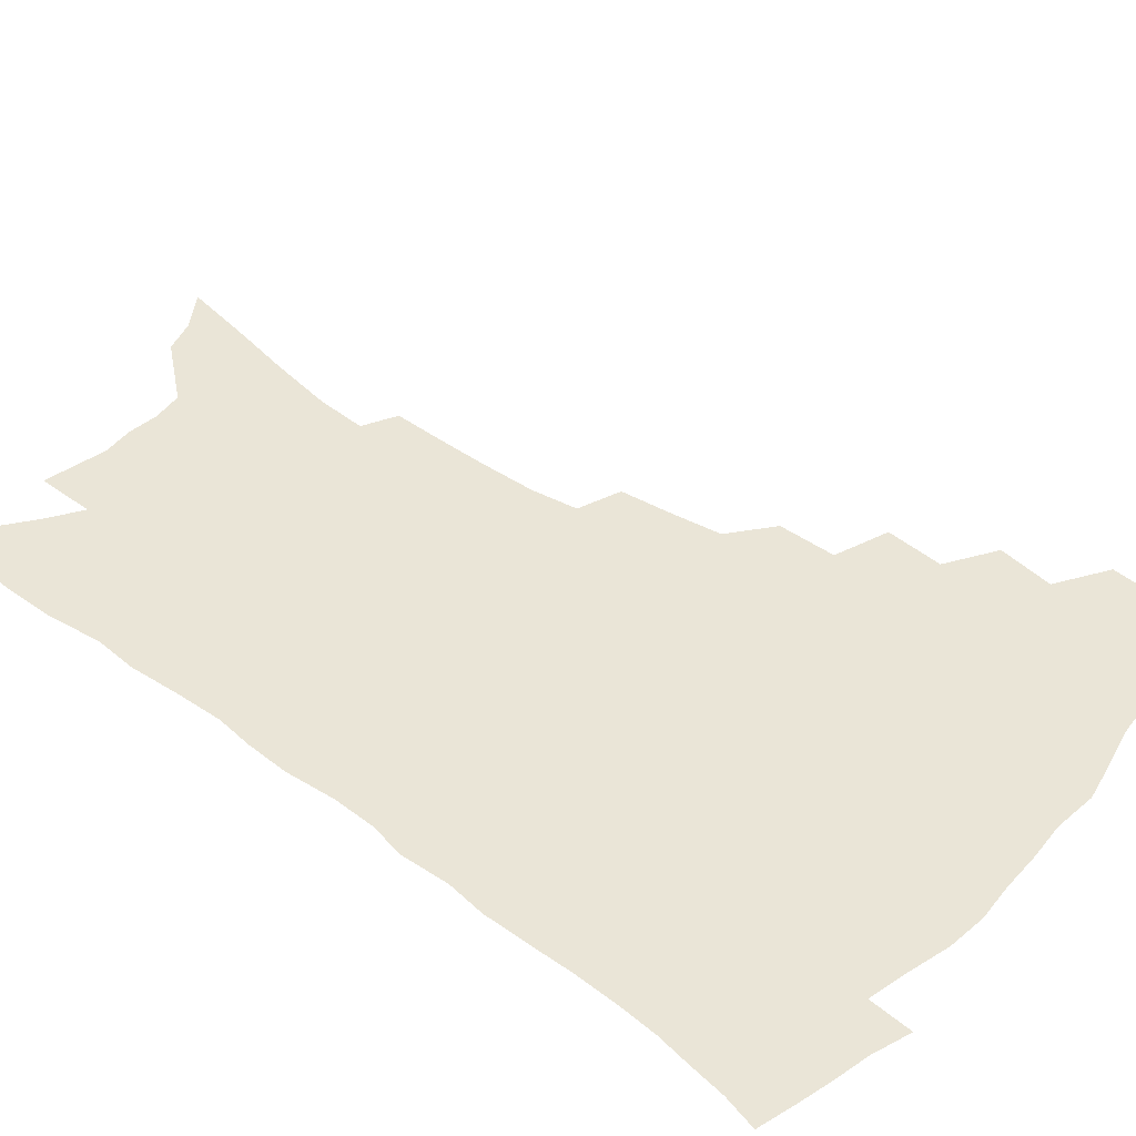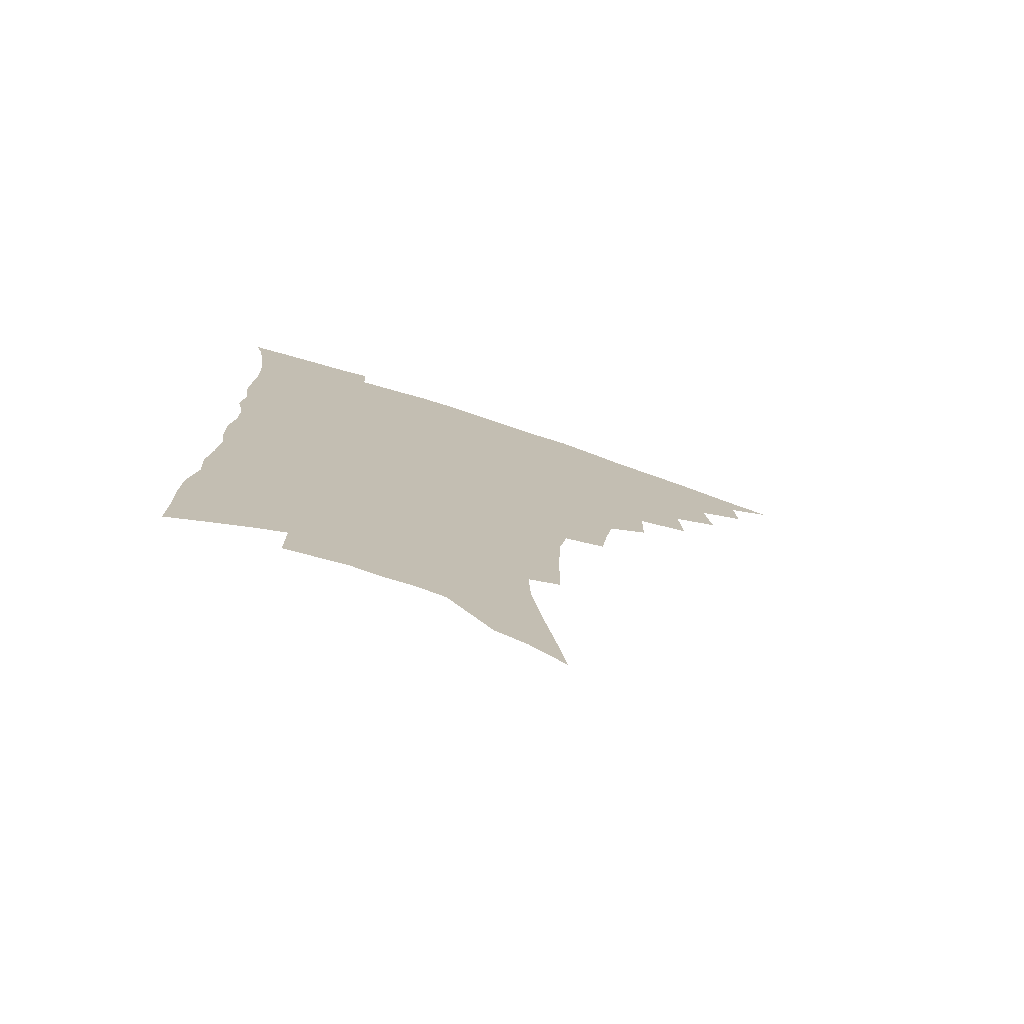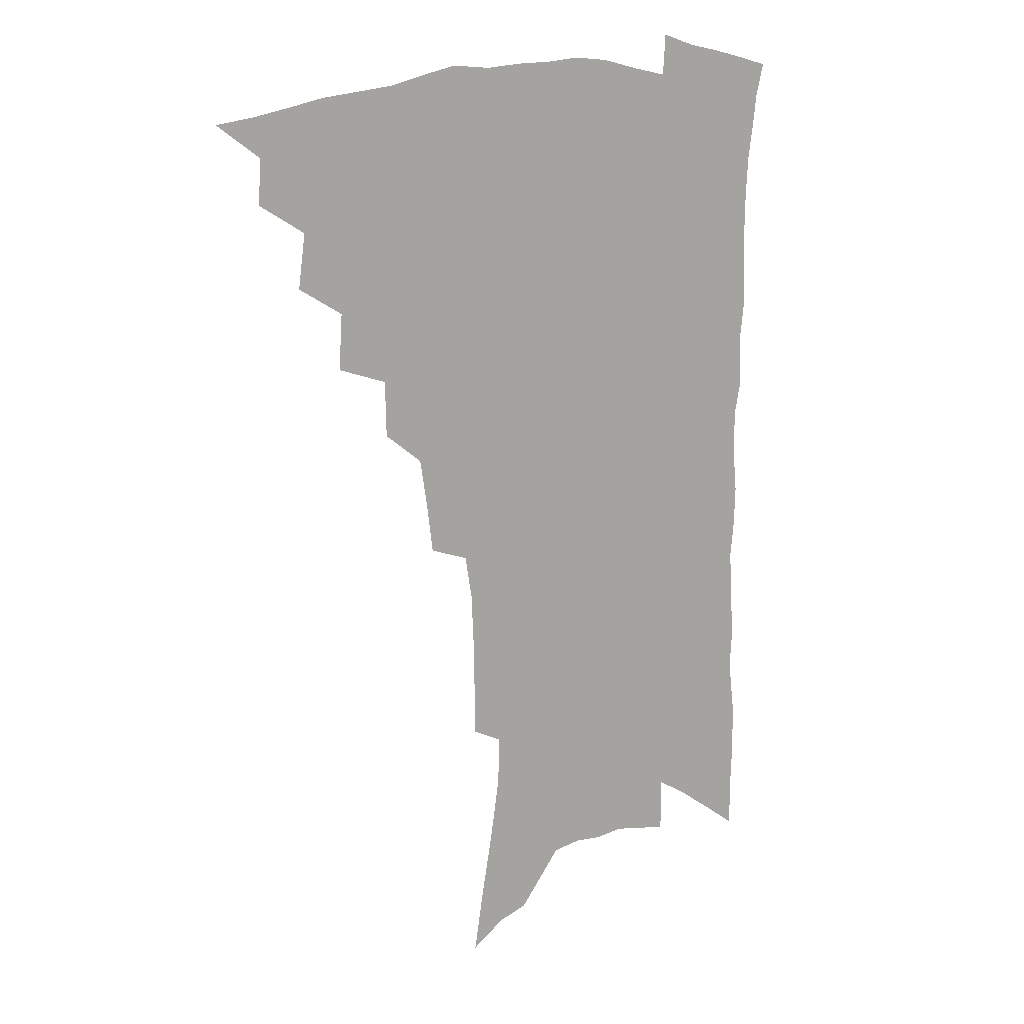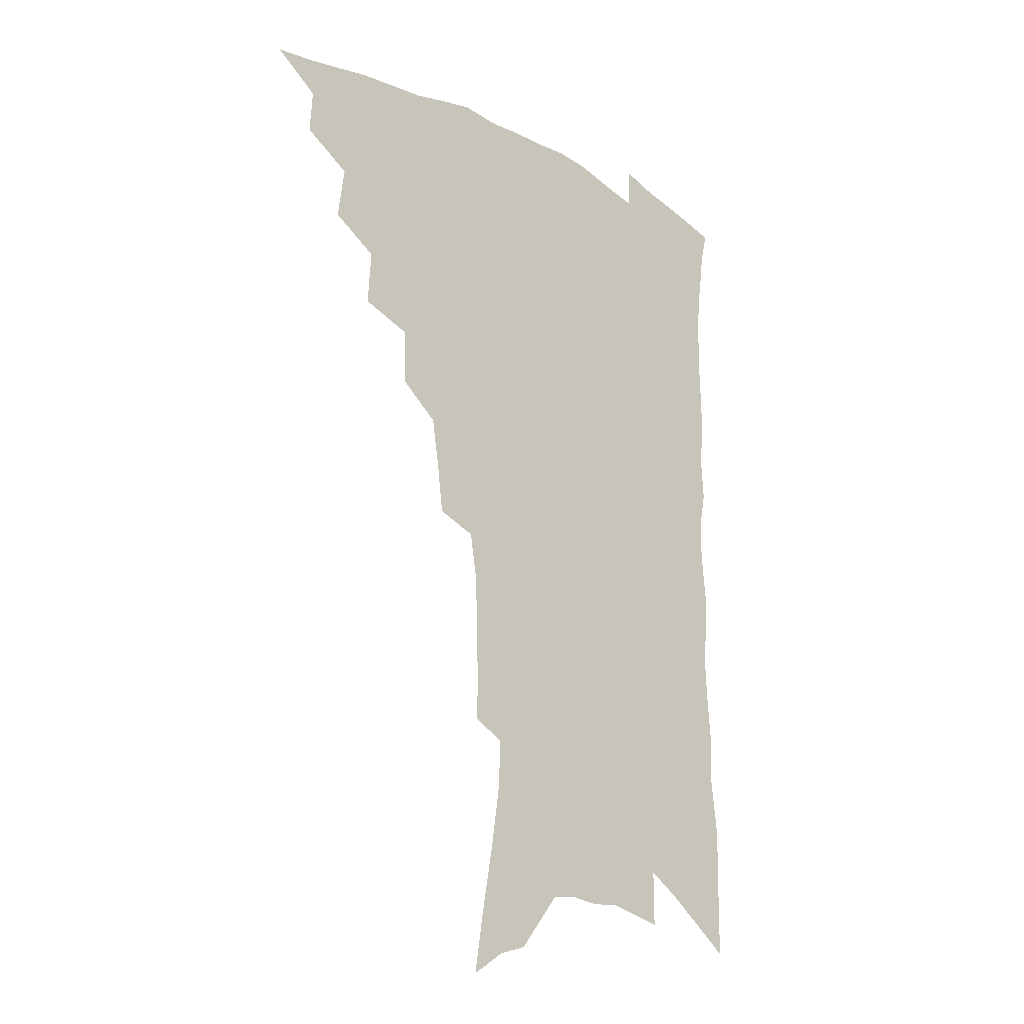
<metadata>
{"format":"obj","ext":"obj","renderer":"f3d","projection":"perspective","resolution":1024,"background":"white","views":[{"elev":44.3,"azim":130.6,"up":"+Z"},{"elev":-76.6,"azim":161.9,"up":"+Y"},{"elev":14.7,"azim":-35.0,"up":"+Y"},{"elev":-21.3,"azim":-44.4,"up":"+Y"}]}
</metadata>
<code>
v 455.1 483.1 0
v 471.6 453.3 0
v 472.6 470.5 0
v 470.6 485.3 0
v 487.5 421.1 0
v 490.3 441.9 0
v 489.3 457.7 0
v 487.8 472.7 0
v 485.1 488.1 0
v 504.2 388.7 0
v 505.6 410.1 0
v 506.5 429.2 0
v 506.3 445.5 0
v 505 460.5 0
v 502.4 475.4 0
v 499.5 491 0
v 524.8 360.3 0
v 524.3 381.8 0
v 523.9 401.1 0
v 524 419.3 0
v 523.5 435 0
v 521.5 448.6 0
v 519.4 462.8 0
v 517.3 477.3 0
v 514.5 492.7 0
v 545.6 310.6 0
v 543.1 330.1 0
v 540.1 348.2 0
v 541.1 373.2 0
v 540 390.5 0
v 538.6 406.2 0
v 537.5 420.9 0
v 536.9 436.2 0
v 535.8 450.7 0
v 534.1 464.8 0
v 531.7 479.4 0
v 529.2 494.4 0
v 565.6 229.3 0
v 565.5 248.1 0
v 565.2 267.7 0
v 564.2 288 0
v 561.4 304.9 0
v 558.6 323.1 0
v 556.9 342.8 0
v 555.7 361.8 0
v 554.2 377.7 0
v 554.1 395.9 0
v 553.4 410.9 0
v 552.8 425.6 0
v 551.6 439.1 0
v 551.1 452.9 0
v 548.3 467 0
v 546 481.6 0
v 543.4 497.9 0
v 565.3 131.4 0
v 569 154.6 0
v 573.6 180.3 0
v 577.3 204.6 0
v 578 223 0
v 578.2 242.6 0
v 577.7 261.4 0
v 576.9 280.7 0
v 575 297.4 0
v 572.5 313.2 0
v 570.9 332 0
v 569.4 349.4 0
v 568.8 368.1 0
v 567.5 383 0
v 566.8 398.2 0
v 566.8 414.1 0
v 566.2 427.9 0
v 565.7 441.6 0
v 564.2 454.8 0
v 562.2 468.9 0
v 560.3 483.4 0
v 557.5 500.9 0
v 578.9 140.5 0
v 584.3 169 0
v 588.7 196.1 0
v 590.2 216.8 0
v 590.2 234.8 0
v 589.2 250.9 0
v 588.6 269.6 0
v 587.9 289.4 0
v 586.4 306.6 0
v 584.2 320.8 0
v 582.6 337.6 0
v 582.1 356.2 0
v 581 371.3 0
v 580.6 387.8 0
v 580.2 402.5 0
v 579.8 416.4 0
v 579.5 430.3 0
v 578.8 442.9 0
v 577.9 455.9 0
v 576.3 469.7 0
v 574.6 484.5 0
v 573.4 499.6 0
v 590.6 144.2 0
v 597.7 179.6 0
v 600.3 203.8 0
v 601.4 224.9 0
v 601 241.7 0
v 600.5 259.9 0
v 599.7 277.8 0
v 598.3 293.6 0
v 596.9 309.9 0
v 595.9 328 0
v 594.8 344 0
v 593.8 359.1 0
v 593 374.1 0
v 592.5 387.9 0
v 592.4 403.1 0
v 592.3 417.6 0
v 591.9 430.4 0
v 591.7 443.7 0
v 591.2 456.7 0
v 590.3 470.2 0
v 589.2 484.3 0
v 587.5 500.7 0
v 607.8 165.6 0
v 610.5 190.2 0
v 611.5 210.6 0
v 611.5 226.9 0
v 611.1 244 0
v 610.5 259.4 0
v 610 282.4 0
v 609 298.8 0
v 607.8 314 0
v 606.7 329.6 0
v 605.9 345.5 0
v 605.3 361.1 0
v 604.9 376.5 0
v 605 391.8 0
v 604.6 404.6 0
v 604.8 419.1 0
v 604.6 431.4 0
v 604.5 444.1 0
v 604.6 457.1 0
v 604 470.5 0
v 602.9 485.3 0
v 601.7 501.1 0
v 619.2 167.2 0
v 621.2 191.5 0
v 621.8 212.2 0
v 622 231.8 0
v 621.3 245.6 0
v 620.9 263.5 0
v 620.2 284.2 0
v 619.4 299.1 0
v 618.5 317.3 0
v 617.7 332.7 0
v 617.1 347.3 0
v 616.7 362.2 0
v 616.5 378 0
v 616.5 392.5 0
v 616.5 405.3 0
v 616.7 418.8 0
v 617.3 432.2 0
v 617.5 444.6 0
v 617.7 457.1 0
v 617.8 470 0
v 617.2 484 0
v 615.5 502.2 0
v 630.6 166.1 0
v 632 192.3 0
v 632.3 216.5 0
v 632.3 232.1 0
v 631.8 250.7 0
v 631.1 265.1 0
v 630.5 283.5 0
v 629.9 299.6 0
v 629.1 316.6 0
v 628.4 333.2 0
v 628.3 345.6 0
v 627.9 363.9 0
v 627.8 378.2 0
v 628 391.6 0
v 628.2 405.7 0
v 628.7 418.9 0
v 629.2 431.8 0
v 630 444.5 0
v 630.7 456.8 0
v 631 469.6 0
v 630.6 484.7 0
v 629.8 501 0
v 642.3 167.2 0
v 642.9 192.7 0
v 643.1 211.7 0
v 642.7 231.7 0
v 642.3 248.2 0
v 641.3 269.9 0
v 640.9 284.4 0
v 640.4 300 0
v 639.8 315.8 0
v 639.1 333 0
v 639.2 346.8 0
v 639 362.7 0
v 639.1 377 0
v 639.4 390.8 0
v 639.7 405.3 0
v 640.4 418.4 0
v 641.1 431.5 0
v 642.1 443.7 0
v 643.2 456.1 0
v 644 469 0
v 645 482.3 0
v 645.3 497.2 0
v 654 164.8 0
v 654.1 188.6 0
v 653.9 209.8 0
v 653.3 229.4 0
v 652.9 247.2 0
v 652.4 264.8 0
v 651.4 283 0
v 651 298.5 0
v 650.6 314.2 0
v 650.3 330.1 0
v 651 342.8 0
v 650.1 360.9 0
v 650.5 375 0
v 651 388.8 0
v 651.8 402.1 0
v 652.1 416.8 0
v 653.1 429.5 0
v 654.4 441.7 0
v 655.6 455.5 0
v 656.9 467.6 0
v 658.6 480.2 0
v 659.7 494.2 0
v 660.7 510.2 0
v 665.7 162.5 0
v 665.7 183.9 0
v 665.6 203.6 0
v 664.7 224 0
v 664 243.1 0
v 663 262.6 0
v 662.3 279.6 0
v 661.7 296.2 0
v 661.7 311.3 0
v 661.9 326 0
v 661.9 341.5 0
v 661.8 357.1 0
v 662.4 371.1 0
v 663.1 384.9 0
v 663.2 400.5 0
v 664.1 413.9 0
v 664.8 428 0
v 666.3 440.4 0
v 667.5 453.8 0
v 669.3 465.9 0
v 671.3 478.3 0
v 673.3 490.8 0
v 674.7 505.7 0
v 678.6 175.8 0
v 677.6 197.4 0
v 676.4 218.6 0
v 675.7 237.1 0
v 675.2 254.9 0
v 674.2 273.2 0
v 673.5 290.3 0
v 673.5 305.8 0
v 673.7 321 0
v 673.8 336.4 0
v 674.1 351.3 0
v 674.5 366.5 0
v 674.7 381.9 0
v 674.9 397.4 0
v 676.2 410.7 0
v 677.3 424.4 0
v 678.5 437.6 0
v 679.4 451.9 0
v 681.6 463.9 0
v 683.6 476.2 0
v 685.7 488.4 0
v 687.8 503.1 0
v 692.2 165.9 0
v 690.8 188.2 0
v 689.9 208.3 0
v 689 227.5 0
v 688.5 245.4 0
v 686.9 264.9 0
v 687 280.8 0
v 685.9 298.6 0
v 686.8 313 0
v 686.9 328.8 0
v 686.1 346 0
v 687.5 359.7 0
v 688 375 0
v 689.3 389.3 0
v 688.9 405.8 0
v 689.7 420.4 0
v 690.7 434.7 0
v 692.3 448.1 0
v 693.4 462 0
v 695.9 473.8 0
v 697.7 486 0
v 700.6 500.1 0
v 706.3 155.3 0
v 706.4 174.2 0
v 707 191.5 0
v 706.8 209.7 0
v 704.1 231.7 0
v 705.2 247.2 0
v 703.7 266 0
v 702.8 283.6 0
v 704.3 297.7 0
v 704.8 313.2 0
v 703.1 332.1 0
v 703.3 348 0
v 705.9 361.1 0
v 704.8 379.1 0
v 706.6 393.5 0
v 706.3 410.1 0
v 705.8 427 0
v 706.1 442.8 0
v 707 457.7 0
v 708.9 471 0
v 710.6 484.1 0
v 713.7 496.7 0
f 3 4 1
f 6 7 2
f 2 7 3
f 7 8 3
f 3 8 4
f 8 9 4
f 11 12 5
f 5 12 6
f 12 13 6
f 6 13 7
f 13 14 7
f 7 14 8
f 14 15 8
f 8 15 9
f 15 16 9
f 18 19 10
f 10 19 11
f 19 20 11
f 11 20 12
f 20 21 12
f 12 21 13
f 21 22 13
f 13 22 14
f 22 23 14
f 14 23 15
f 23 24 15
f 15 24 16
f 24 25 16
f 28 29 17
f 17 29 18
f 29 30 18
f 18 30 19
f 30 31 19
f 19 31 20
f 31 32 20
f 20 32 21
f 32 33 21
f 21 33 22
f 33 34 22
f 22 34 23
f 34 35 23
f 23 35 24
f 35 36 24
f 24 36 25
f 36 37 25
f 42 43 26
f 26 43 27
f 43 44 27
f 27 44 28
f 44 45 28
f 28 45 29
f 45 46 29
f 29 46 30
f 46 47 30
f 30 47 31
f 47 48 31
f 31 48 32
f 48 49 32
f 32 49 33
f 49 50 33
f 33 50 34
f 50 51 34
f 34 51 35
f 51 52 35
f 35 52 36
f 52 53 36
f 36 53 37
f 53 54 37
f 59 60 38
f 38 60 39
f 60 61 39
f 39 61 40
f 61 62 40
f 40 62 41
f 62 63 41
f 41 63 42
f 63 64 42
f 42 64 43
f 64 65 43
f 43 65 44
f 65 66 44
f 44 66 45
f 66 67 45
f 45 67 46
f 67 68 46
f 46 68 47
f 68 69 47
f 47 69 48
f 69 70 48
f 48 70 49
f 70 71 49
f 49 71 50
f 71 72 50
f 50 72 51
f 72 73 51
f 51 73 52
f 73 74 52
f 52 74 53
f 74 75 53
f 53 75 54
f 75 76 54
f 55 77 56
f 77 78 56
f 56 78 57
f 78 79 57
f 57 79 58
f 79 80 58
f 58 80 59
f 80 81 59
f 59 81 60
f 81 82 60
f 60 82 61
f 82 83 61
f 61 83 62
f 83 84 62
f 62 84 63
f 84 85 63
f 63 85 64
f 85 86 64
f 64 86 65
f 86 87 65
f 65 87 66
f 87 88 66
f 66 88 67
f 88 89 67
f 67 89 68
f 89 90 68
f 68 90 69
f 90 91 69
f 69 91 70
f 91 92 70
f 70 92 71
f 92 93 71
f 71 93 72
f 93 94 72
f 72 94 73
f 94 95 73
f 73 95 74
f 95 96 74
f 74 96 75
f 96 97 75
f 75 97 76
f 97 98 76
f 77 99 78
f 99 100 78
f 78 100 79
f 100 101 79
f 79 101 80
f 101 102 80
f 80 102 81
f 102 103 81
f 81 103 82
f 103 104 82
f 82 104 83
f 104 105 83
f 83 105 84
f 105 106 84
f 84 106 85
f 106 107 85
f 85 107 86
f 107 108 86
f 86 108 87
f 108 109 87
f 87 109 88
f 109 110 88
f 88 110 89
f 110 111 89
f 89 111 90
f 111 112 90
f 90 112 91
f 112 113 91
f 91 113 92
f 113 114 92
f 92 114 93
f 114 115 93
f 93 115 94
f 115 116 94
f 94 116 95
f 116 117 95
f 95 117 96
f 117 118 96
f 96 118 97
f 118 119 97
f 97 119 98
f 119 120 98
f 99 121 100
f 121 122 100
f 100 122 101
f 122 123 101
f 101 123 102
f 123 124 102
f 102 124 103
f 124 125 103
f 103 125 104
f 125 126 104
f 104 126 105
f 126 127 105
f 105 127 106
f 127 128 106
f 106 128 107
f 128 129 107
f 107 129 108
f 129 130 108
f 108 130 109
f 130 131 109
f 109 131 110
f 131 132 110
f 110 132 111
f 132 133 111
f 111 133 112
f 133 134 112
f 112 134 113
f 134 135 113
f 113 135 114
f 135 136 114
f 114 136 115
f 136 137 115
f 115 137 116
f 137 138 116
f 116 138 117
f 138 139 117
f 117 139 118
f 139 140 118
f 118 140 119
f 140 141 119
f 119 141 120
f 141 142 120
f 121 143 122
f 143 144 122
f 122 144 123
f 144 145 123
f 123 145 124
f 145 146 124
f 124 146 125
f 146 147 125
f 125 147 126
f 147 148 126
f 126 148 127
f 148 149 127
f 127 149 128
f 149 150 128
f 128 150 129
f 150 151 129
f 129 151 130
f 151 152 130
f 130 152 131
f 152 153 131
f 131 153 132
f 153 154 132
f 132 154 133
f 154 155 133
f 133 155 134
f 155 156 134
f 134 156 135
f 156 157 135
f 135 157 136
f 157 158 136
f 136 158 137
f 158 159 137
f 137 159 138
f 159 160 138
f 138 160 139
f 160 161 139
f 139 161 140
f 161 162 140
f 140 162 141
f 162 163 141
f 141 163 142
f 163 164 142
f 143 165 144
f 165 166 144
f 144 166 145
f 166 167 145
f 145 167 146
f 167 168 146
f 146 168 147
f 168 169 147
f 147 169 148
f 169 170 148
f 148 170 149
f 170 171 149
f 149 171 150
f 171 172 150
f 150 172 151
f 172 173 151
f 151 173 152
f 173 174 152
f 152 174 153
f 174 175 153
f 153 175 154
f 175 176 154
f 154 176 155
f 176 177 155
f 155 177 156
f 177 178 156
f 156 178 157
f 178 179 157
f 157 179 158
f 179 180 158
f 158 180 159
f 180 181 159
f 159 181 160
f 181 182 160
f 160 182 161
f 182 183 161
f 161 183 162
f 183 184 162
f 162 184 163
f 184 185 163
f 163 185 164
f 185 186 164
f 165 187 166
f 187 188 166
f 166 188 167
f 188 189 167
f 167 189 168
f 189 190 168
f 168 190 169
f 190 191 169
f 169 191 170
f 191 192 170
f 170 192 171
f 192 193 171
f 171 193 172
f 193 194 172
f 172 194 173
f 194 195 173
f 173 195 174
f 195 196 174
f 174 196 175
f 196 197 175
f 175 197 176
f 197 198 176
f 176 198 177
f 198 199 177
f 177 199 178
f 199 200 178
f 178 200 179
f 200 201 179
f 179 201 180
f 201 202 180
f 180 202 181
f 202 203 181
f 181 203 182
f 203 204 182
f 182 204 183
f 204 205 183
f 183 205 184
f 205 206 184
f 184 206 185
f 206 207 185
f 185 207 186
f 207 208 186
f 187 209 188
f 209 210 188
f 188 210 189
f 210 211 189
f 189 211 190
f 211 212 190
f 190 212 191
f 212 213 191
f 191 213 192
f 213 214 192
f 192 214 193
f 214 215 193
f 193 215 194
f 215 216 194
f 194 216 195
f 216 217 195
f 195 217 196
f 217 218 196
f 196 218 197
f 218 219 197
f 197 219 198
f 219 220 198
f 198 220 199
f 220 221 199
f 199 221 200
f 221 222 200
f 200 222 201
f 222 223 201
f 201 223 202
f 223 224 202
f 202 224 203
f 224 225 203
f 203 225 204
f 225 226 204
f 204 226 205
f 226 227 205
f 205 227 206
f 227 228 206
f 206 228 207
f 228 229 207
f 207 229 208
f 229 230 208
f 209 232 210
f 232 233 210
f 210 233 211
f 233 234 211
f 211 234 212
f 234 235 212
f 212 235 213
f 235 236 213
f 213 236 214
f 236 237 214
f 214 237 215
f 237 238 215
f 215 238 216
f 238 239 216
f 216 239 217
f 239 240 217
f 217 240 218
f 240 241 218
f 218 241 219
f 241 242 219
f 219 242 220
f 242 243 220
f 220 243 221
f 243 244 221
f 221 244 222
f 244 245 222
f 222 245 223
f 245 246 223
f 223 246 224
f 246 247 224
f 224 247 225
f 247 248 225
f 225 248 226
f 248 249 226
f 226 249 227
f 249 250 227
f 227 250 228
f 250 251 228
f 228 251 229
f 251 252 229
f 229 252 230
f 252 253 230
f 230 253 231
f 253 254 231
f 233 255 234
f 255 256 234
f 234 256 235
f 256 257 235
f 235 257 236
f 257 258 236
f 236 258 237
f 258 259 237
f 237 259 238
f 259 260 238
f 238 260 239
f 260 261 239
f 239 261 240
f 261 262 240
f 240 262 241
f 262 263 241
f 241 263 242
f 263 264 242
f 242 264 243
f 264 265 243
f 243 265 244
f 265 266 244
f 244 266 245
f 266 267 245
f 245 267 246
f 267 268 246
f 246 268 247
f 268 269 247
f 247 269 248
f 269 270 248
f 248 270 249
f 270 271 249
f 249 271 250
f 271 272 250
f 250 272 251
f 272 273 251
f 251 273 252
f 273 274 252
f 252 274 253
f 274 275 253
f 253 275 254
f 275 276 254
f 255 277 256
f 277 278 256
f 256 278 257
f 278 279 257
f 257 279 258
f 279 280 258
f 258 280 259
f 280 281 259
f 259 281 260
f 281 282 260
f 260 282 261
f 282 283 261
f 261 283 262
f 283 284 262
f 262 284 263
f 284 285 263
f 263 285 264
f 285 286 264
f 264 286 265
f 286 287 265
f 265 287 266
f 287 288 266
f 266 288 267
f 288 289 267
f 267 289 268
f 289 290 268
f 268 290 269
f 290 291 269
f 269 291 270
f 291 292 270
f 270 292 271
f 292 293 271
f 271 293 272
f 293 294 272
f 272 294 273
f 294 295 273
f 273 295 274
f 295 296 274
f 274 296 275
f 296 297 275
f 275 297 276
f 297 298 276
f 277 299 278
f 299 300 278
f 278 300 279
f 300 301 279
f 279 301 280
f 301 302 280
f 280 302 281
f 302 303 281
f 281 303 282
f 303 304 282
f 282 304 283
f 304 305 283
f 283 305 284
f 305 306 284
f 284 306 285
f 306 307 285
f 285 307 286
f 307 308 286
f 286 308 287
f 308 309 287
f 287 309 288
f 309 310 288
f 288 310 289
f 310 311 289
f 289 311 290
f 311 312 290
f 290 312 291
f 312 313 291
f 291 313 292
f 313 314 292
f 292 314 293
f 314 315 293
f 293 315 294
f 315 316 294
f 294 316 295
f 316 317 295
f 295 317 296
f 317 318 296
f 296 318 297
f 318 319 297
f 297 319 298
f 319 320 298

</code>
